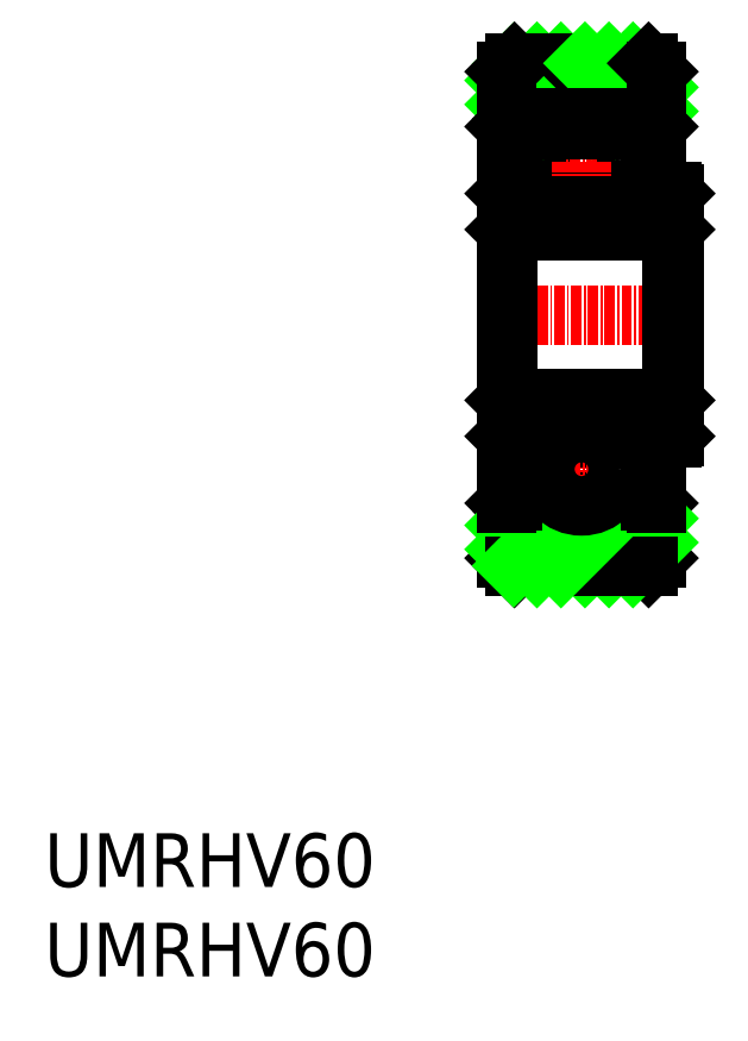
<metadata>
{"format":"dxf","ext":"dxf","renderer":"ezdxf+matplotlib","layout":"modelspace","background":"white","min_lineweight":24,"dpi":150}
</metadata>
<code>
0
SECTION
2
ENTITIES
0
LINE
8
0
10
-31.43
20
71.09
30
0
11
-31.43
21
63.59
31
0
0
LINE
8
0
10
-30.71
20
63.59
30
0
11
-30.71
21
71.39
31
0
0
LINE
8
0
10
-47.99
20
71.09
30
0
11
-47.99
21
63.59
31
0
0
CIRCLE
8
0
10
-39.71
20
67.34
30
0
40
4.375
0
LINE
8
0
10
-48.71
20
63.59
30
0
11
-48.71
21
71.39
31
0
0
LINE
8
CENTER
10
-37.83
20
67.34
30
0
11
-41.59
21
67.34
31
0
0
LINE
8
0
10
-48.53
20
58.94
30
0
11
-28.89
21
58.94
31
0
0
LINE
8
CENTER
10
-25.71
20
48.94
30
0
11
-51.71
21
48.94
31
0
0
LINE
8
0
10
-48.71
20
48.94
30
0
11
-48.71
21
63.41
31
0
0
LINE
8
0
10
-48.53
20
58.94
30
0
11
-48.53
21
48.94
31
0
0
LINE
8
0
10
-47.99
20
63.59
30
0
11
-41.97
21
63.59
31
0
0
LINE
8
0
10
-48.71
20
63.41
30
0
11
-48.53
21
63.59
31
0
0
LINE
8
0
10
-48.71
20
63.41
30
0
11
-48.71
21
63.59
31
0
0
LINE
8
0
10
-48.53
20
58.94
30
0
11
-48.71
21
59.12
31
0
0
LINE
8
0
10
-47.99
20
63.59
30
0
11
-48.53
21
63.59
31
0
0
LINE
8
0
10
-28.71
20
58.94
30
0
11
-28.71
21
48.94
31
0
0
LINE
8
0
10
-28.89
20
58.94
30
0
11
-28.89
21
48.94
31
0
0
LINE
8
0
10
-37.46
20
63.59
30
0
11
-31.43
21
63.59
31
0
0
LINE
8
CENTER
10
-39.71
20
69.22
30
0
11
-39.71
21
65.46
31
0
0
LINE
8
0
10
-31.43
20
63.59
30
0
11
-30.71
21
63.59
31
0
0
LINE
8
0
10
-28.89
20
63.59
30
0
11
-28.71
21
63.41
31
0
0
LINE
8
0
10
-30.71
20
63.59
30
0
11
-28.89
21
63.59
31
0
0
LINE
8
0
10
-28.89
20
58.94
30
0
11
-28.71
21
59.12
31
0
0
LINE
8
0
10
-28.71
20
63.41
30
0
11
-28.71
21
58.94
31
0
0
LINE
8
0
10
-35.67
20
72.44
30
0
11
-42.17
21
78.94
31
0
0
LINE
8
0
10
-38.53
20
72.44
30
0
11
-45.03
21
78.94
31
0
0
LINE
8
0
10
-41.4
20
72.44
30
0
11
-47.8
21
78.85
31
0
0
LINE
8
0
10
-47.71
20
78.94
30
0
11
-31.71
21
78.94
31
0
0
LINE
8
0
10
-44.26
20
72.44
30
0
11
-48.71
21
76.89
31
0
0
LINE
8
0
10
-47.12
20
72.44
30
0
11
-48.71
21
74.03
31
0
0
LINE
8
0
10
-48.71
20
69.24
30
0
11
-48.71
21
77.94
31
0
0
LINE
8
0
10
-47.99
20
71.09
30
0
11
-41.97
21
71.09
31
0
0
LINE
8
0
10
-47.99
20
71.09
30
0
11
-47.27
21
71.81
31
0
0
LINE
8
0
10
-47.78
20
72.32
30
0
11
-47.27
21
71.81
31
0
0
LINE
8
0
10
-48.71
20
71.39
30
0
11
-47.78
21
72.32
31
0
0
LINE
8
0
10
-48.71
20
77.94
30
0
11
-47.71
21
78.94
31
0
0
LINE
8
0
10
-32.8
20
72.44
30
0
11
-39.3
21
78.94
31
0
0
LINE
8
0
10
-37.46
20
71.09
30
0
11
-31.43
21
71.09
31
0
0
LINE
8
0
10
-30.71
20
76.07
30
0
11
-33.58
21
78.94
31
0
0
LINE
8
0
10
-30.71
20
73.21
30
0
11
-36.44
21
78.94
31
0
0
LINE
8
0
10
-30.71
20
77.94
30
0
11
-30.71
21
69.24
31
0
0
LINE
8
0
10
-30.71
20
71.39
30
0
11
-31.64
21
72.32
31
0
0
LINE
8
0
10
-31.64
20
72.32
30
0
11
-32.15
21
71.81
31
0
0
LINE
8
0
10
-31.43
20
71.09
30
0
11
-32.15
21
71.81
31
0
0
LINE
8
0
10
-31.71
20
78.94
30
0
11
-30.71
21
77.94
31
0
0
TEXT
8
0
10
-103.8
20
-19.27
30
0
40
6.4
1
UMRHV60
0
TEXT
8
0
10
-103.8
20
-29.94
30
0
40
6.4
1
UMRHV60
0
LINE
8
0
10
-48.71
20
72.44
30
0
11
-30.71
21
72.44
31
0
0
LINE
8
0
10
-48.71
20
25.44
30
0
11
-30.71
21
25.44
31
0
0
LINE
8
0
10
-31.71
20
18.94
30
0
11
-30.71
21
19.94
31
0
0
LINE
8
0
10
-31.43
20
26.79
30
0
11
-32.15
21
26.07
31
0
0
LINE
8
0
10
-31.64
20
25.56
30
0
11
-32.15
21
26.07
31
0
0
LINE
8
0
10
-30.71
20
26.49
30
0
11
-31.64
21
25.56
31
0
0
LINE
8
0
10
-30.71
20
19.94
30
0
11
-30.71
21
28.64
31
0
0
LINE
8
0
10
-30.71
20
24.67
30
0
11
-36.44
21
18.94
31
0
0
LINE
8
0
10
-30.71
20
21.8
30
0
11
-33.58
21
18.94
31
0
0
LINE
8
0
10
-37.46
20
26.79
30
0
11
-31.43
21
26.79
31
0
0
LINE
8
0
10
-32.8
20
25.44
30
0
11
-39.3
21
18.94
31
0
0
LINE
8
0
10
-48.71
20
19.94
30
0
11
-47.71
21
18.94
31
0
0
LINE
8
0
10
-48.71
20
26.49
30
0
11
-47.78
21
25.56
31
0
0
LINE
8
0
10
-47.78
20
25.56
30
0
11
-47.27
21
26.07
31
0
0
LINE
8
0
10
-47.99
20
26.79
30
0
11
-47.27
21
26.07
31
0
0
LINE
8
0
10
-47.99
20
26.79
30
0
11
-41.97
21
26.79
31
0
0
LINE
8
0
10
-48.71
20
28.64
30
0
11
-48.71
21
19.94
31
0
0
LINE
8
0
10
-47.12
20
25.44
30
0
11
-48.71
21
23.85
31
0
0
LINE
8
0
10
-44.26
20
25.44
30
0
11
-48.71
21
20.98
31
0
0
LINE
8
0
10
-47.71
20
18.94
30
0
11
-31.71
21
18.94
31
0
0
LINE
8
0
10
-41.4
20
25.44
30
0
11
-47.8
21
19.03
31
0
0
LINE
8
0
10
-38.53
20
25.44
30
0
11
-45.03
21
18.94
31
0
0
LINE
8
0
10
-35.67
20
25.44
30
0
11
-42.17
21
18.94
31
0
0
LINE
8
0
10
-28.71
20
34.47
30
0
11
-28.71
21
38.94
31
0
0
LINE
8
0
10
-28.89
20
38.94
30
0
11
-28.71
21
38.76
31
0
0
LINE
8
0
10
-30.71
20
34.29
30
0
11
-28.89
21
34.29
31
0
0
LINE
8
0
10
-28.89
20
34.29
30
0
11
-28.71
21
34.47
31
0
0
LINE
8
0
10
-31.43
20
34.29
30
0
11
-30.71
21
34.29
31
0
0
LINE
8
CENTER
10
-39.71
20
28.66
30
0
11
-39.71
21
32.42
31
0
0
LINE
8
0
10
-37.46
20
34.29
30
0
11
-31.43
21
34.29
31
0
0
LINE
8
0
10
-28.89
20
38.94
30
0
11
-28.89
21
48.94
31
0
0
LINE
8
0
10
-28.71
20
38.94
30
0
11
-28.71
21
48.94
31
0
0
LINE
8
0
10
-47.99
20
34.29
30
0
11
-48.53
21
34.29
31
0
0
LINE
8
0
10
-48.53
20
38.94
30
0
11
-48.71
21
38.76
31
0
0
LINE
8
0
10
-48.71
20
34.47
30
0
11
-48.71
21
34.29
31
0
0
LINE
8
0
10
-48.71
20
34.47
30
0
11
-48.53
21
34.29
31
0
0
LINE
8
0
10
-47.99
20
34.29
30
0
11
-41.97
21
34.29
31
0
0
LINE
8
0
10
-48.53
20
38.94
30
0
11
-48.53
21
48.94
31
0
0
LINE
8
0
10
-48.71
20
48.94
30
0
11
-48.71
21
34.47
31
0
0
LINE
8
0
10
-48.53
20
38.94
30
0
11
-28.89
21
38.94
31
0
0
LINE
8
CENTER
10
-37.83
20
30.54
30
0
11
-41.59
21
30.54
31
0
0
LINE
8
0
10
-48.71
20
34.29
30
0
11
-48.71
21
26.49
31
0
0
CIRCLE
8
0
10
-39.71
20
30.54
30
0
40
4.375
0
LINE
8
0
10
-47.99
20
26.79
30
0
11
-47.99
21
34.29
31
0
0
LINE
8
0
10
-30.71
20
34.29
30
0
11
-30.71
21
26.49
31
0
0
LINE
8
0
10
-31.43
20
26.79
30
0
11
-31.43
21
34.29
31
0
0
ENDSEC
0
EOF

</code>
